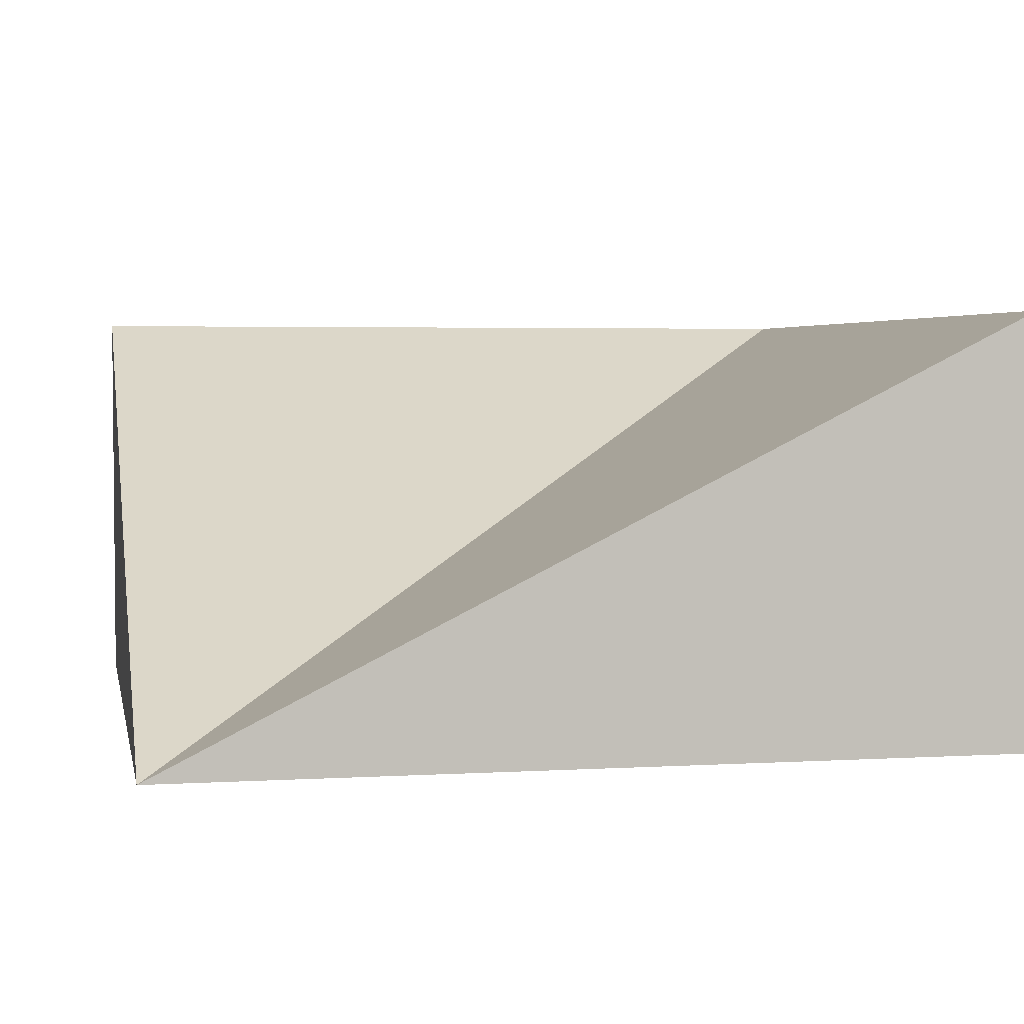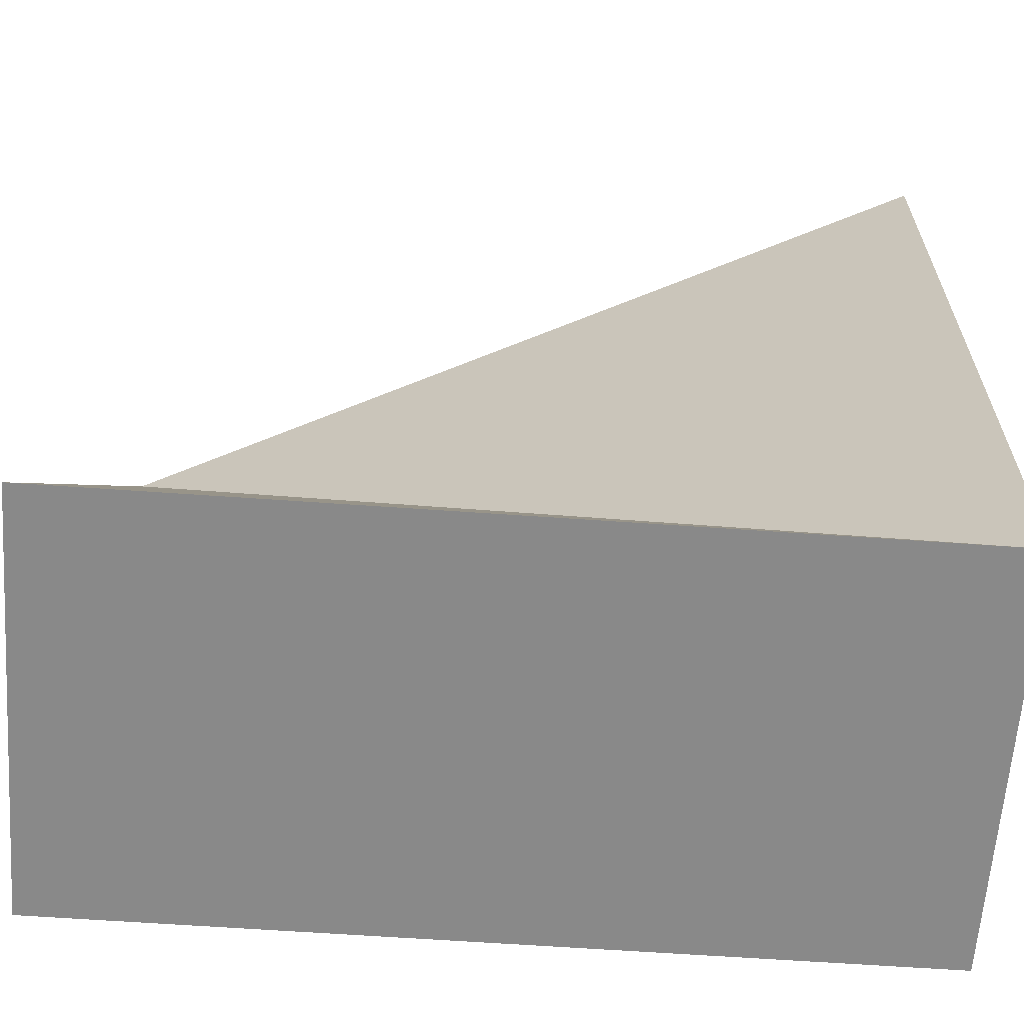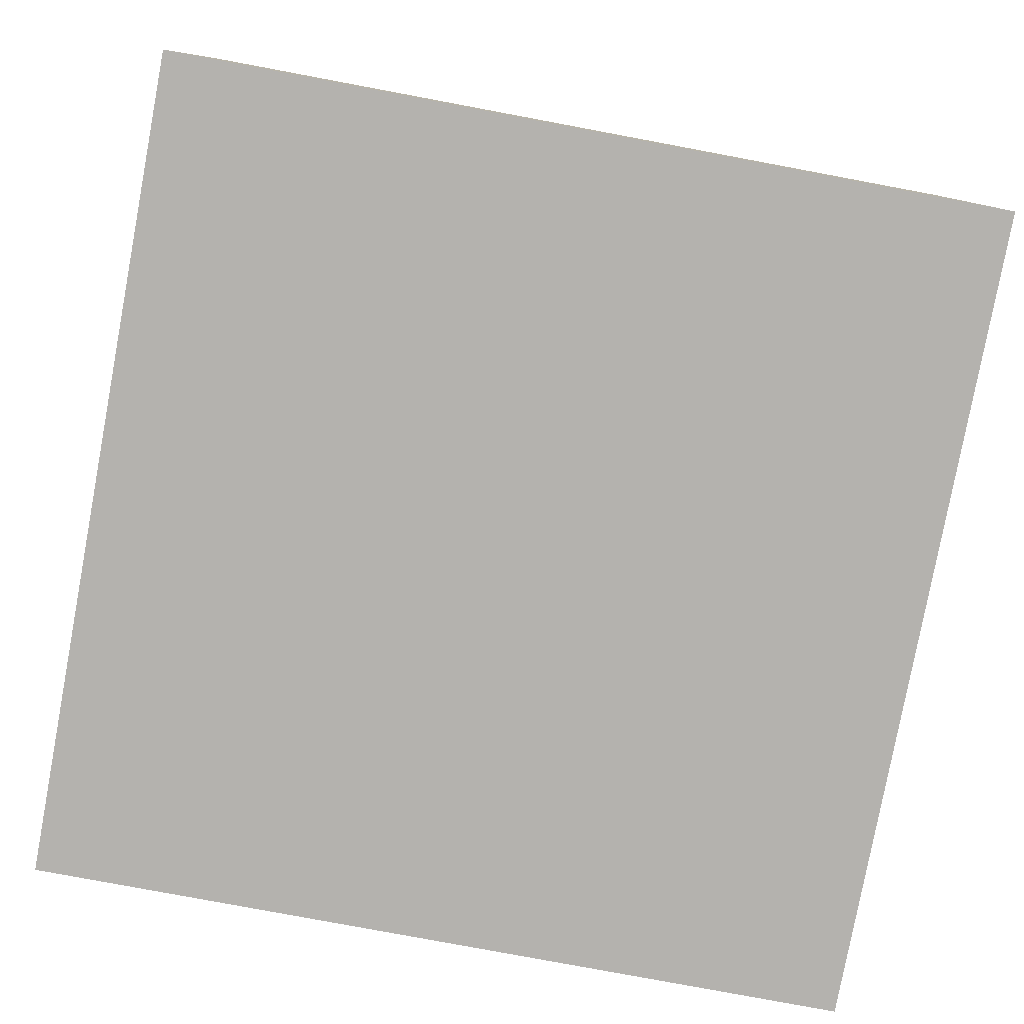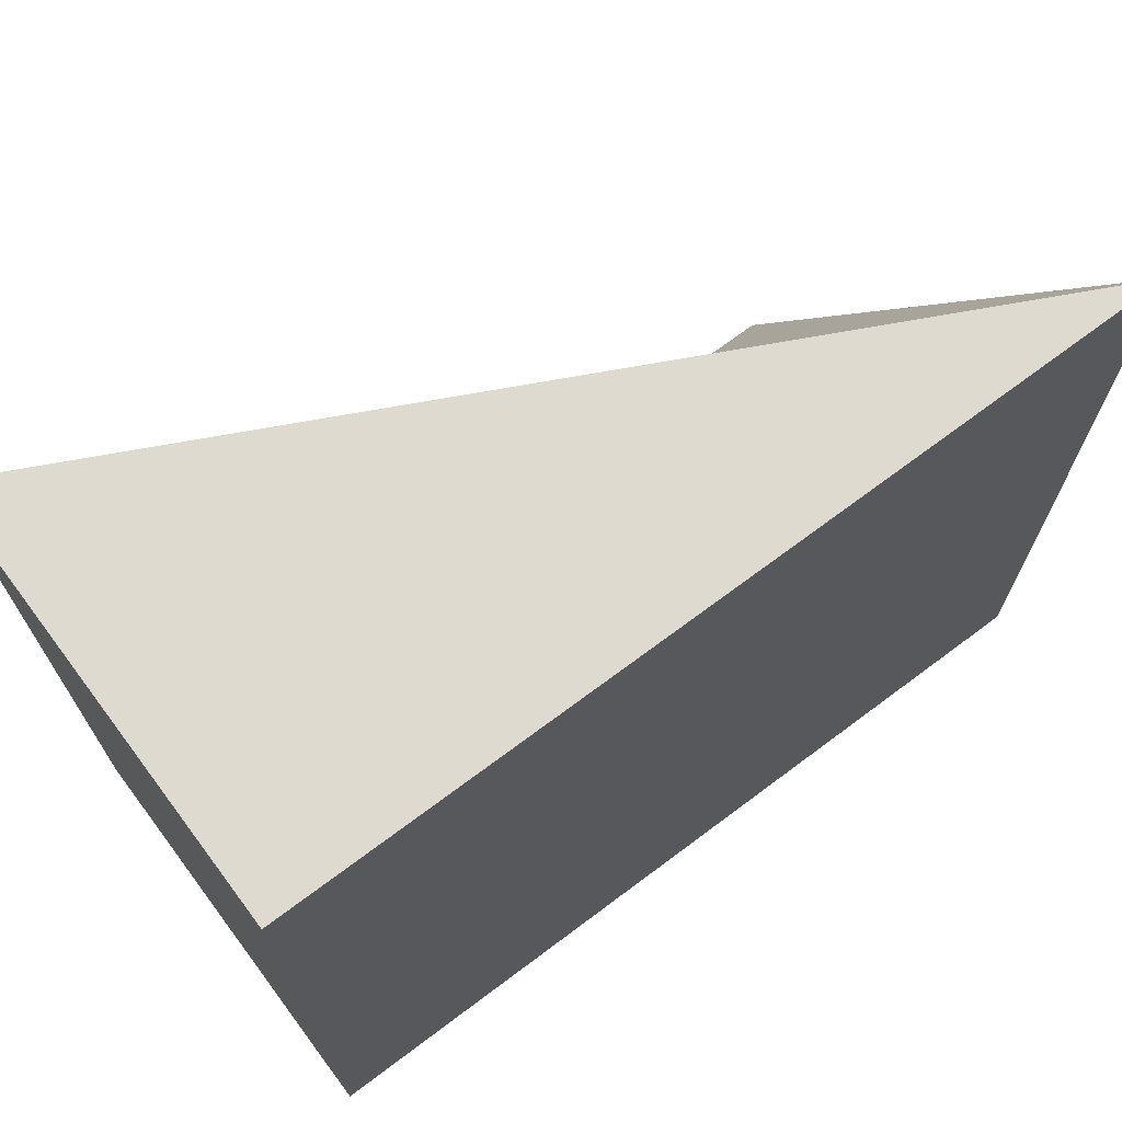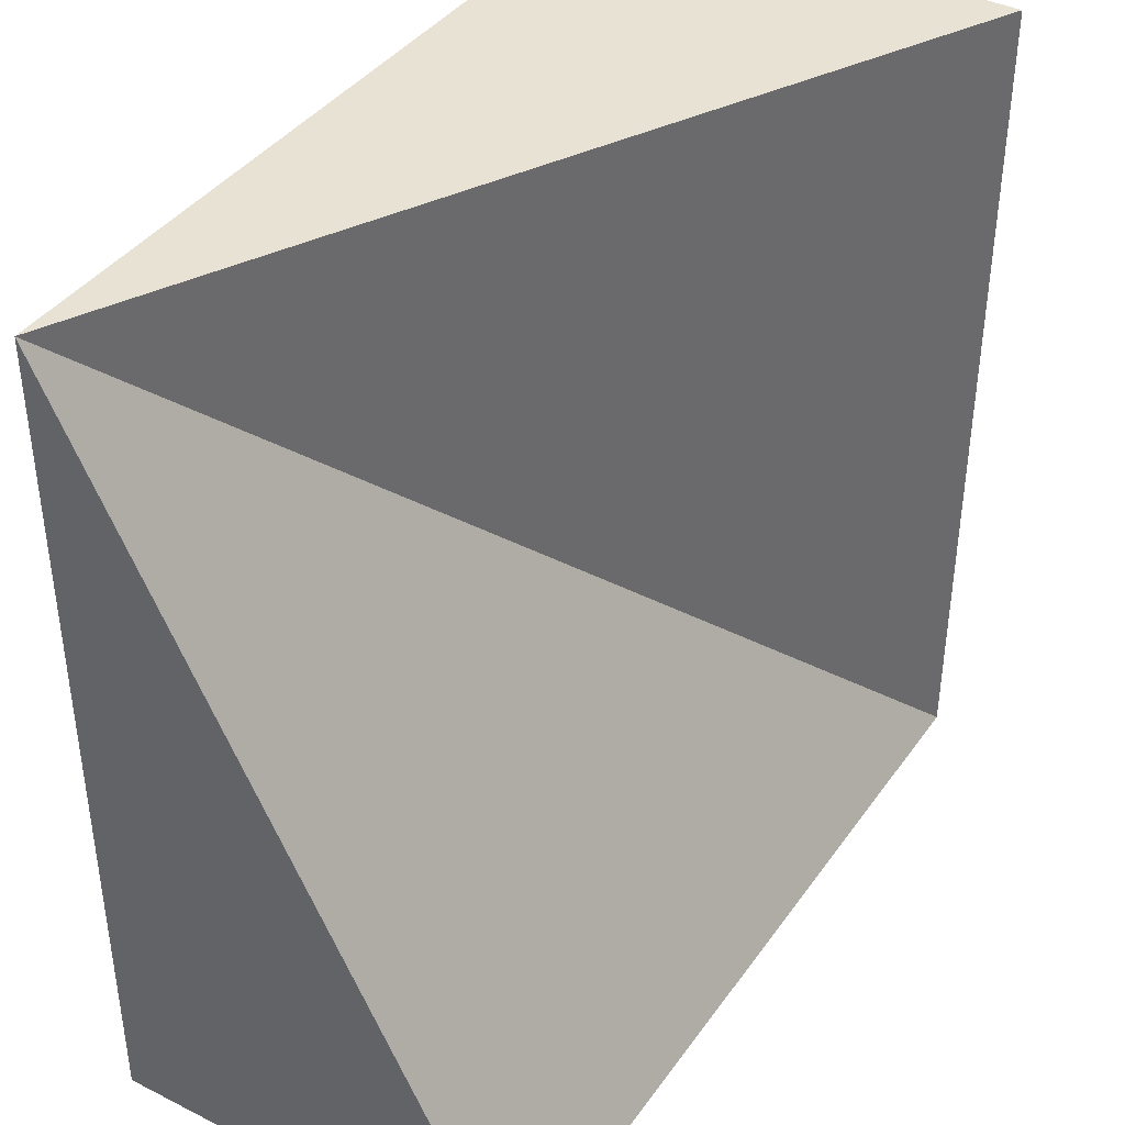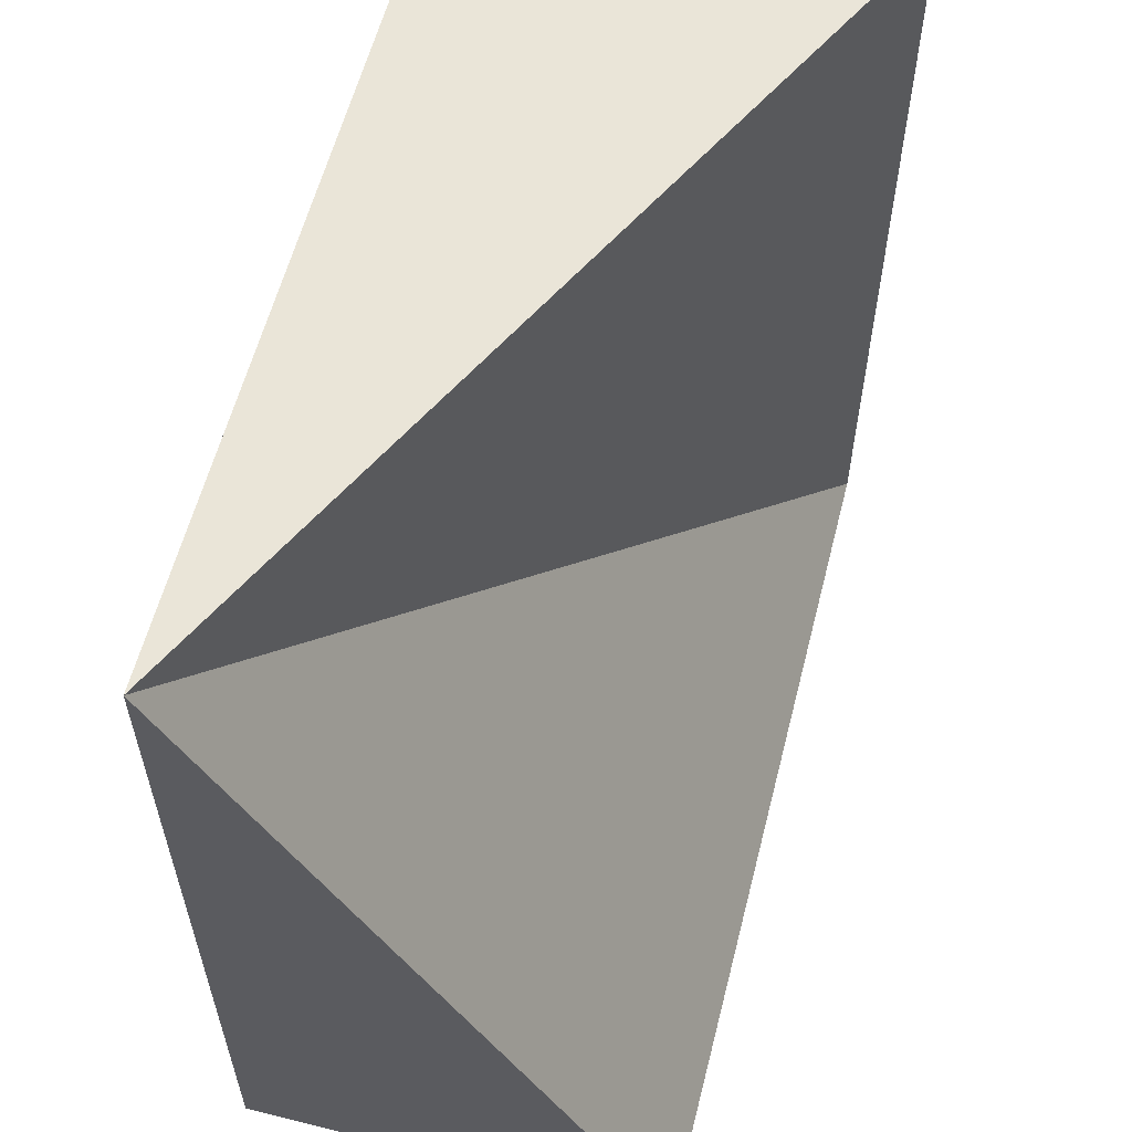
<metadata>
{"format":"obj","ext":"obj","renderer":"f3d","projection":"perspective","resolution":1024,"background":"white","views":[{"elev":3.5,"azim":78.7,"up":"+Y"},{"elev":-63.1,"azim":175.9,"up":"+Z"},{"elev":-79.7,"azim":169.4,"up":"+Y"},{"elev":70.9,"azim":-36.8,"up":"+Z"},{"elev":39.8,"azim":121.8,"up":"+Z"},{"elev":59.2,"azim":104.3,"up":"+Z"}]}
</metadata>
<code>
o SquareSlopedCornerTipInv
v -0.5 -0.5 0.5
v -0.5 0 0.5
v -0.5 -0.5 -0.5
v -0.5 0 -0.5
v 0.5 -0.5 0.5
v 0.5 -0.5 -0.5
v 0.5 0 -0.5
f 2 3 1
f 4 6 3
f 7 5 6
f 4 2 5
f 6 1 3
f 2 4 3
f 4 7 6
f 7 4 5
f 6 5 1
f 2 1 5

</code>
